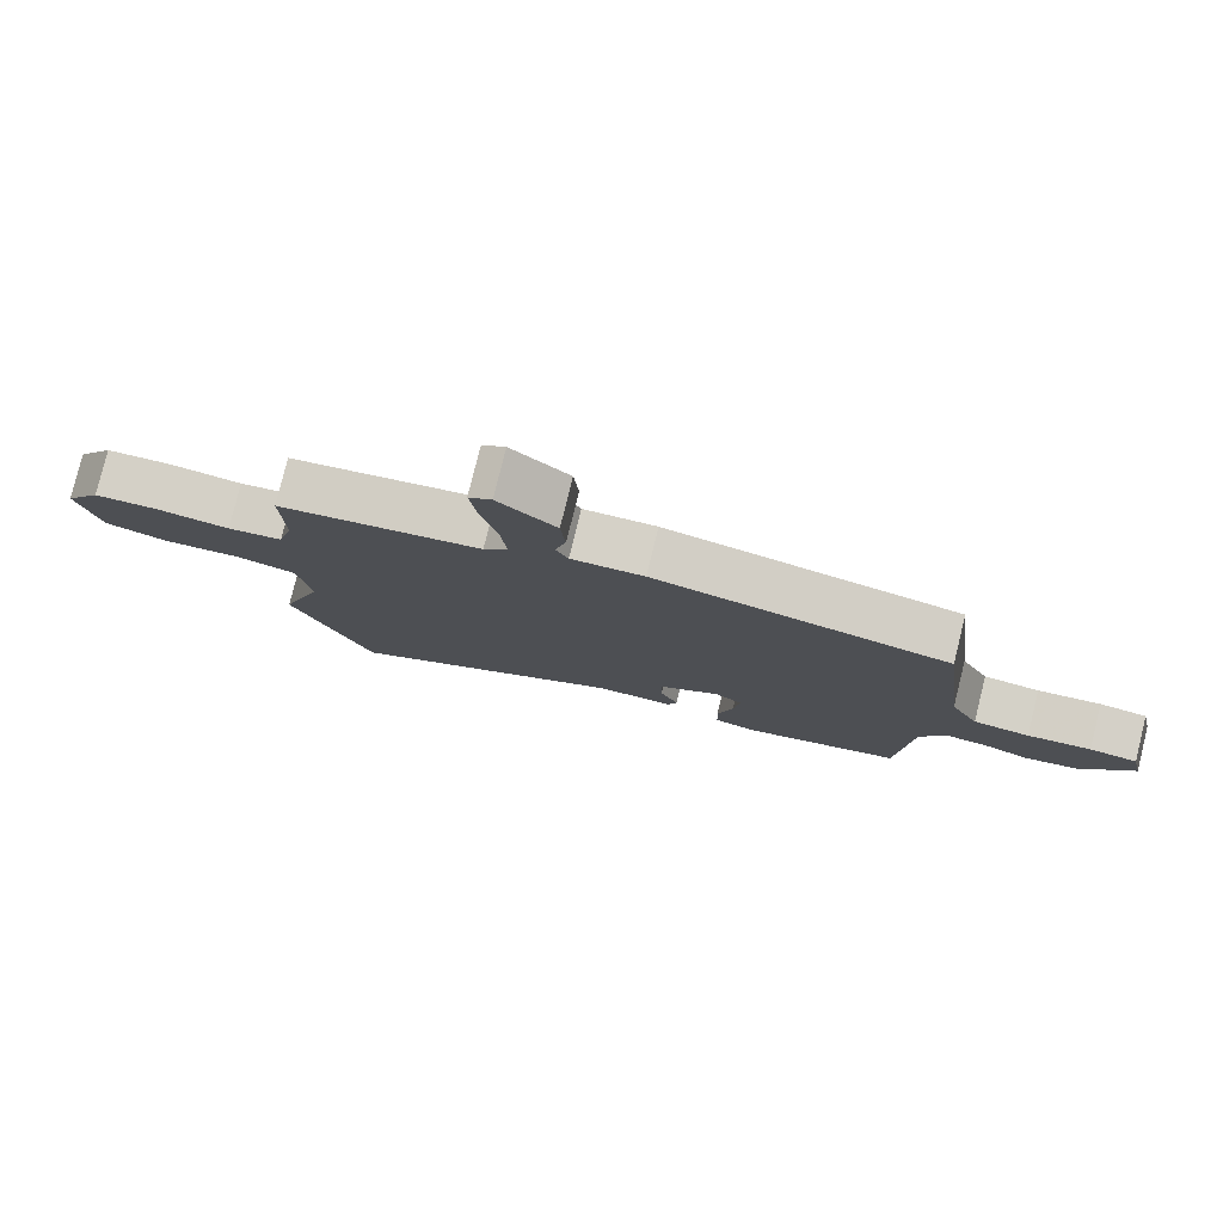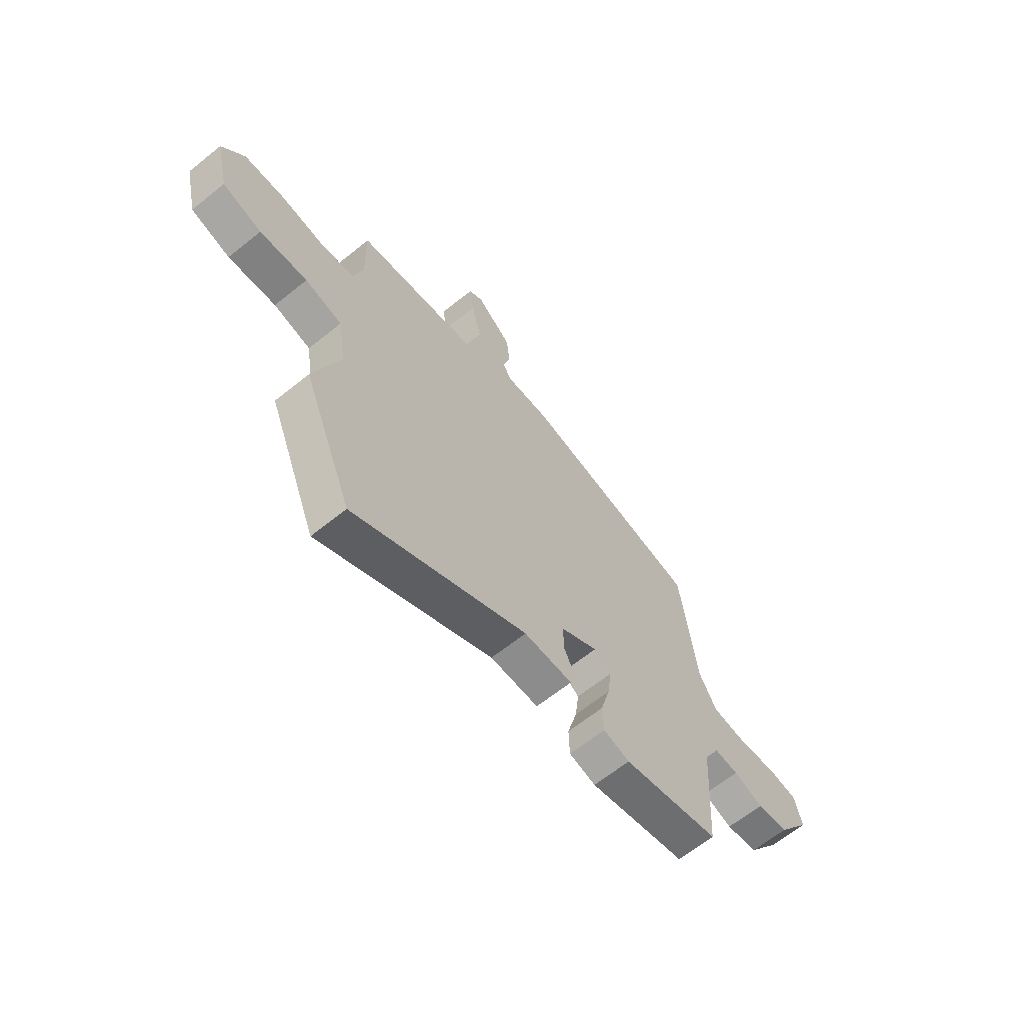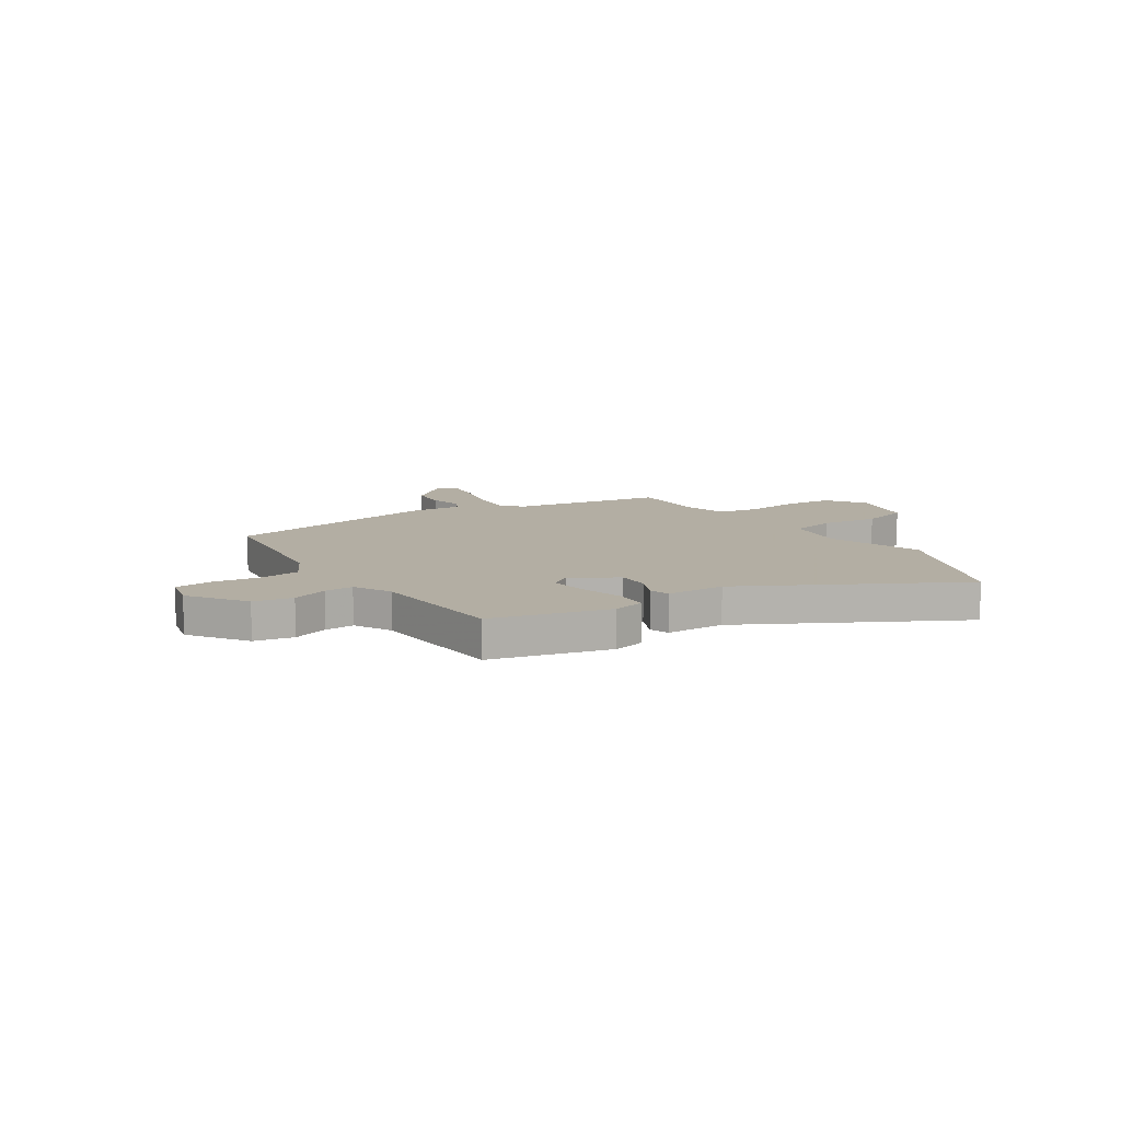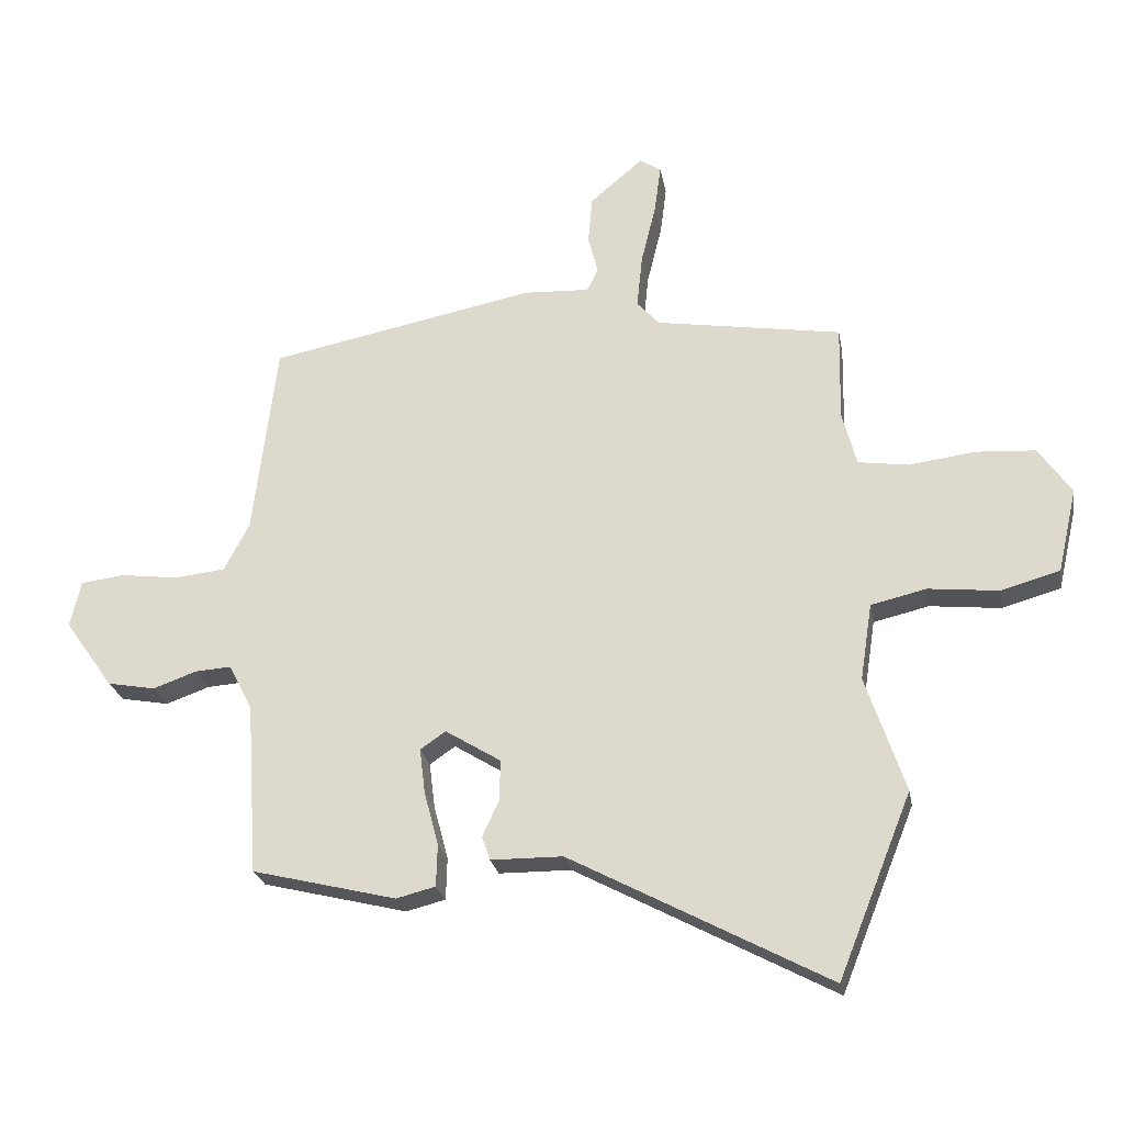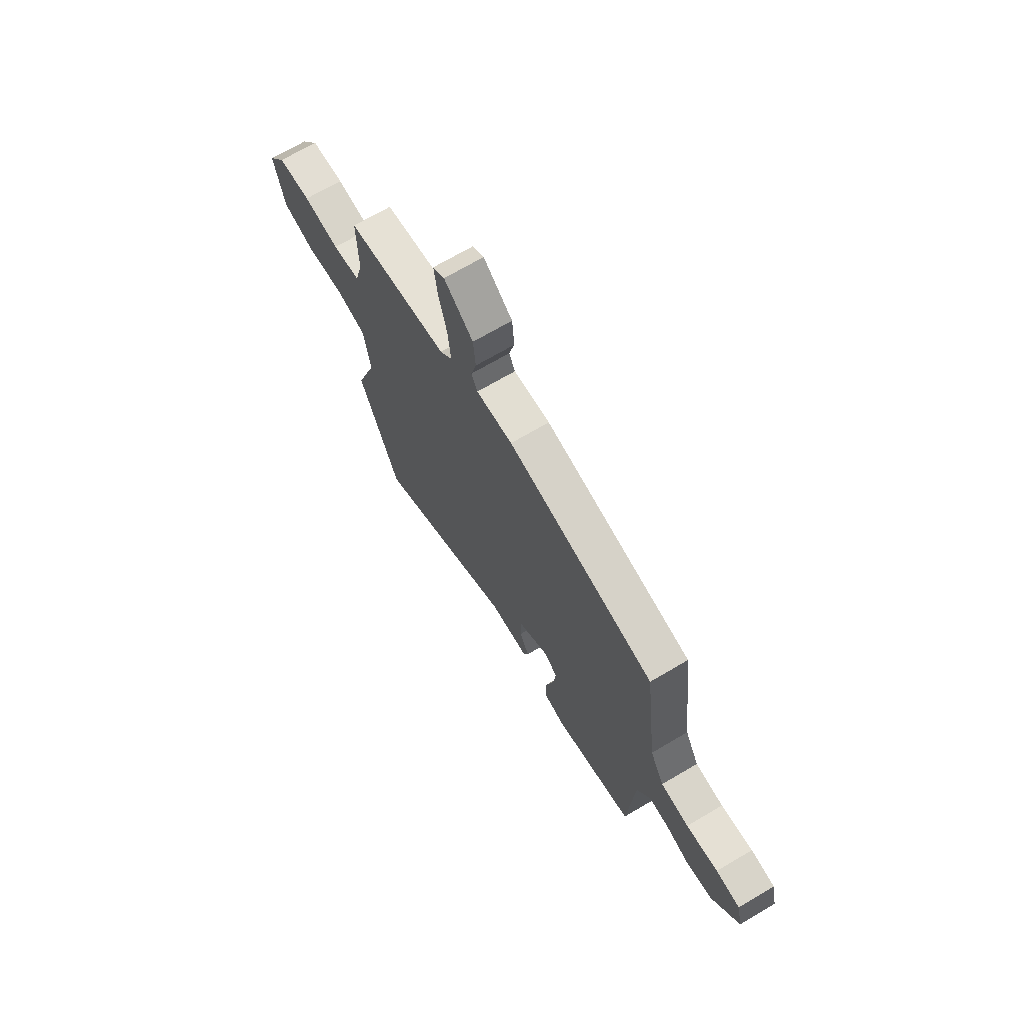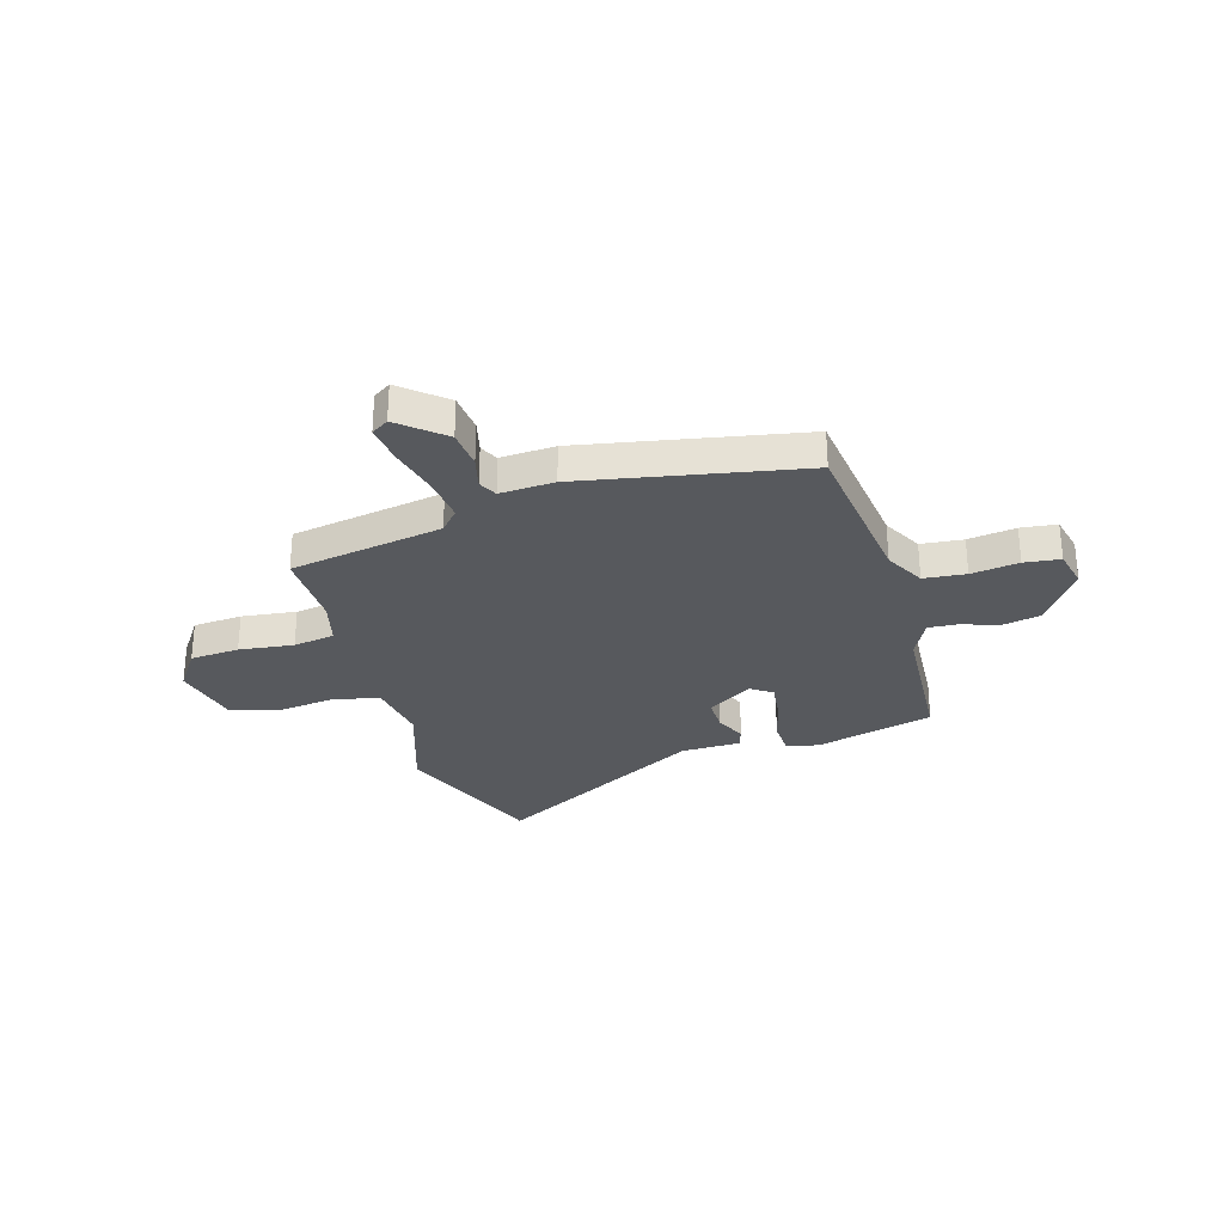
<metadata>
{"format":"obj","ext":"obj","renderer":"f3d","projection":"perspective","resolution":1024,"background":"white","views":[{"elev":79.1,"azim":13.9,"up":"+Z"},{"elev":-64.7,"azim":-51.0,"up":"+Z"},{"elev":10.9,"azim":147.0,"up":"+Y"},{"elev":-24.3,"azim":-169.8,"up":"+Z"},{"elev":69.6,"azim":59.4,"up":"+Z"},{"elev":-29.7,"azim":16.8,"up":"+Y"}]}
</metadata>
<code>
v -0.424 0.07 -0.689
v -0.542 0.07 -0.395
v -0.479 0.07 -0.208
v -0.498 0.07 -0.085
v -0.587 0.07 -0.064
v -0.701 0.07 -0.076
v -0.795 0.07 -0.049
v -0.826 0.07 0.086
v -0.773 0.07 0.162
v -0.677 0.07 0.168
v -0.571 0.07 0.154
v -0.49 0.07 0.166
v -0.467 0.07 0.253
v -0.47 0.07 0.407
v -0.171 0.07 0.455
v -0.135 0.07 0.495
v -0.144 0.07 0.581
v -0.168 0.07 0.679
v -0.178 0.07 0.756
v -0.144 0.07 0.778
v -0.059 0.07 0.706
v -0.052 0.07 0.63
v -0.068 0.07 0.567
v -0.05 0.07 0.531
v 0.056 0.07 0.536
v 0.485 0.07 0.451
v 0.523 0.07 0.138
v 0.564 0.07 0.061
v 0.646 0.07 0.052
v 0.739 0.07 0.064
v 0.809 0.07 0.055
v 0.826 0.07 -0.02
v 0.748 0.07 -0.13
v 0.671 0.07 -0.144
v 0.601 0.07 -0.119
v 0.543 0.07 -0.115
v 0.505 0.07 -0.188
v 0.487 0.07 -0.465
v 0.255 0.07 -0.522
v 0.192 0.07 -0.506
v 0.19 0.07 -0.438
v 0.213 0.07 -0.352
v 0.222 0.07 -0.279
v 0.181 0.07 -0.251
v 0.092 0.07 -0.306
v 0.093 0.07 -0.371
v 0.12 0.07 -0.43
v 0.107 0.07 -0.468
v -0.009 0.07 -0.469
v -0.424 0 -0.689
v -0.542 0 -0.395
v -0.479 0 -0.208
v -0.498 0 -0.085
v -0.587 0 -0.064
v -0.701 0 -0.076
v -0.795 0 -0.049
v -0.826 0 0.086
v -0.773 0 0.162
v -0.677 0 0.168
v -0.571 0 0.154
v -0.49 0 0.166
v -0.467 0 0.253
v -0.47 0 0.407
v -0.171 0 0.455
v -0.135 0 0.495
v -0.144 0 0.581
v -0.168 0 0.679
v -0.178 0 0.756
v -0.144 0 0.778
v -0.059 0 0.706
v -0.052 0 0.63
v -0.068 0 0.567
v -0.05 0 0.531
v 0.056 0 0.536
v 0.485 0 0.451
v 0.523 0 0.138
v 0.564 0 0.061
v 0.646 0 0.052
v 0.739 0 0.064
v 0.809 0 0.055
v 0.826 0 -0.02
v 0.748 0 -0.13
v 0.671 0 -0.144
v 0.601 0 -0.119
v 0.543 0 -0.115
v 0.505 0 -0.188
v 0.487 0 -0.465
v 0.255 0 -0.522
v 0.192 0 -0.506
v 0.19 0 -0.438
v 0.213 0 -0.352
v 0.222 0 -0.279
v 0.181 0 -0.251
v 0.092 0 -0.306
v 0.093 0 -0.371
v 0.12 0 -0.43
v 0.107 0 -0.468
v -0.009 0 -0.469
f 46 47 48 49
f 1 2 3
f 49 1 3
f 46 49 3
f 45 46 3
f 44 45 3 4
f 40 41 42
f 39 40 42
f 38 39 42
f 37 38 42
f 36 37 42 43
f 33 34 35
f 32 33 35
f 31 32 35
f 30 31 35
f 29 30 35
f 28 29 35 36
f 36 43 44
f 28 36 44
f 27 28 44
f 27 44 4
f 26 27 4
f 25 26 4
f 24 25 4
f 21 22 23
f 20 21 23
f 19 20 23
f 18 19 23
f 17 18 23
f 13 14 15
f 12 13 15
f 9 10 11
f 8 9 11
f 7 8 11
f 6 7 11
f 5 6 11
f 5 11 12
f 4 5 12 15
f 16 17 23 24
f 4 15 16 24
f 98 97 96 95
f 52 51 50
f 52 50 98
f 52 98 95
f 52 95 94
f 53 52 94 93
f 91 90 89
f 91 89 88
f 91 88 87
f 91 87 86
f 92 91 86 85
f 84 83 82
f 84 82 81
f 84 81 80
f 84 80 79
f 84 79 78
f 85 84 78 77
f 93 92 85
f 93 85 77
f 93 77 76
f 53 93 76
f 53 76 75
f 53 75 74
f 53 74 73
f 72 71 70
f 72 70 69
f 72 69 68
f 72 68 67
f 72 67 66
f 64 63 62
f 64 62 61
f 60 59 58
f 60 58 57
f 60 57 56
f 60 56 55
f 60 55 54
f 61 60 54
f 64 61 54 53
f 73 72 66 65
f 73 65 64 53
f 1 50 51 2
f 2 51 52 3
f 3 52 53 4
f 4 53 54 5
f 5 54 55 6
f 6 55 56 7
f 7 56 57 8
f 8 57 58 9
f 9 58 59 10
f 10 59 60 11
f 11 60 61 12
f 12 61 62 13
f 13 62 63 14
f 14 63 64 15
f 15 64 65 16
f 16 65 66 17
f 17 66 67 18
f 18 67 68 19
f 19 68 69 20
f 20 69 70 21
f 21 70 71 22
f 22 71 72 23
f 23 72 73 24
f 24 73 74 25
f 25 74 75 26
f 26 75 76 27
f 27 76 77 28
f 28 77 78 29
f 29 78 79 30
f 30 79 80 31
f 31 80 81 32
f 32 81 82 33
f 33 82 83 34
f 34 83 84 35
f 35 84 85 36
f 36 85 86 37
f 37 86 87 38
f 38 87 88 39
f 39 88 89 40
f 40 89 90 41
f 41 90 91 42
f 42 91 92 43
f 43 92 93 44
f 44 93 94 45
f 45 94 95 46
f 46 95 96 47
f 47 96 97 48
f 48 97 98 49
f 49 98 50 1

</code>
